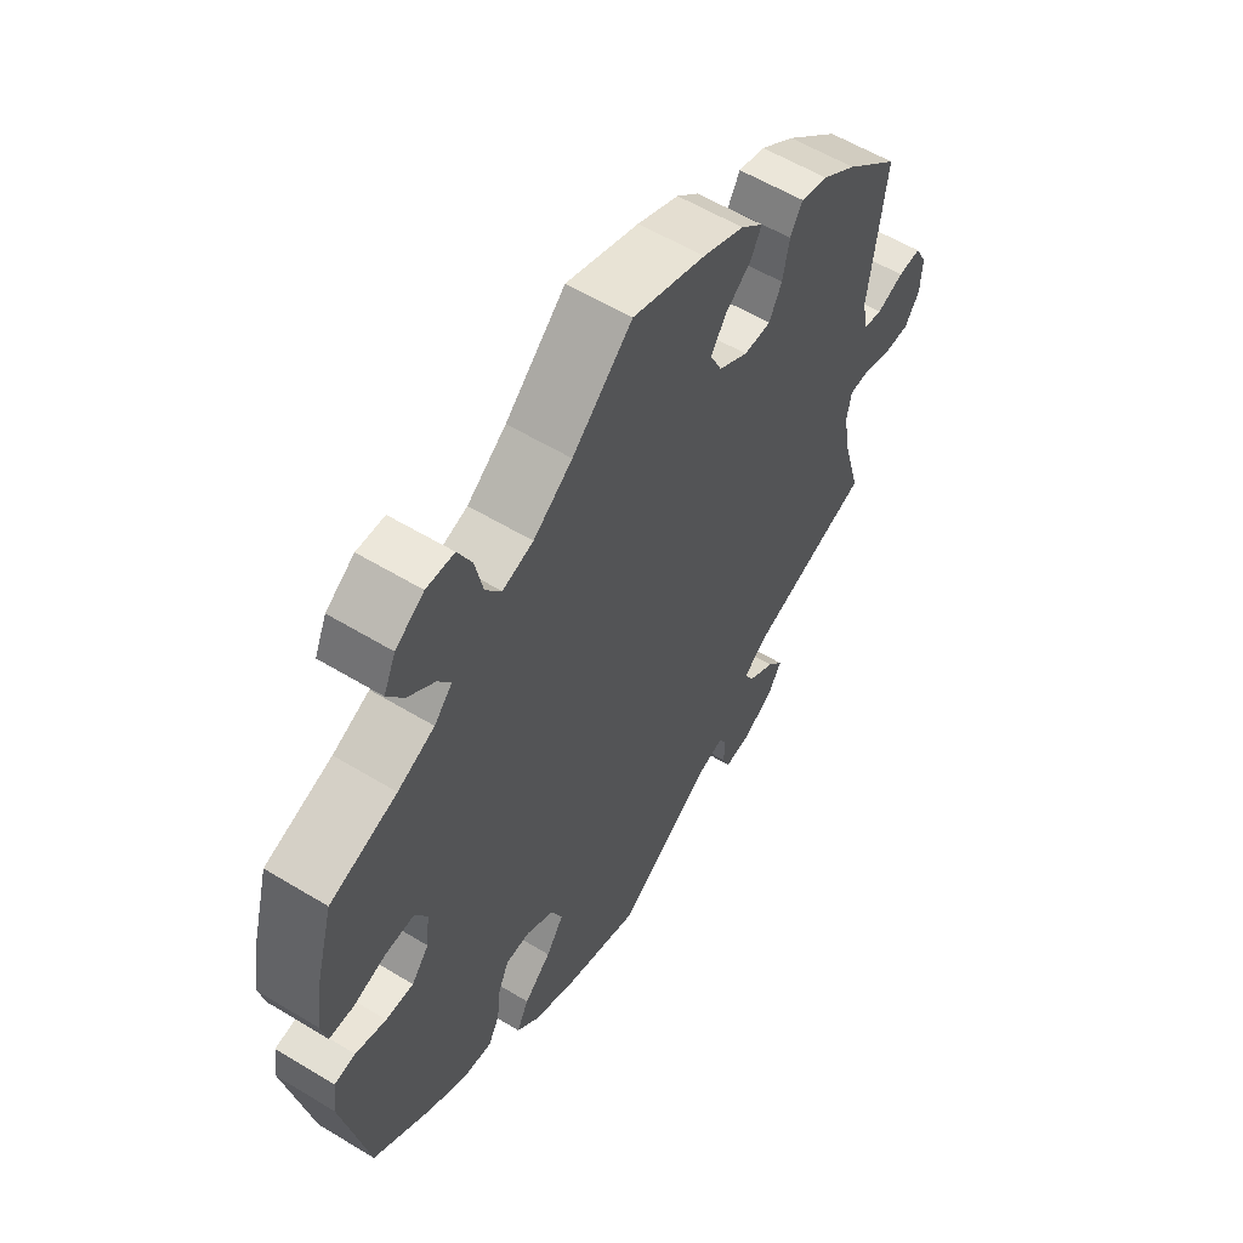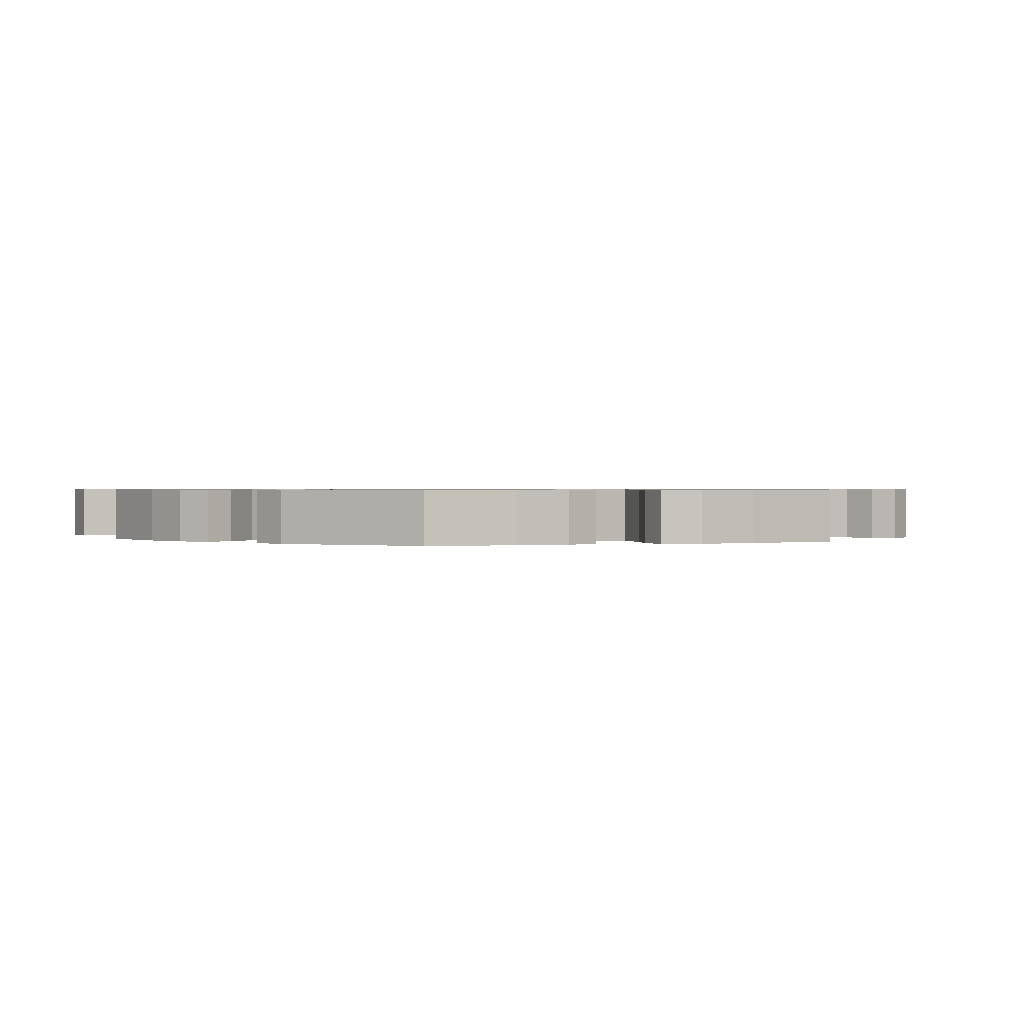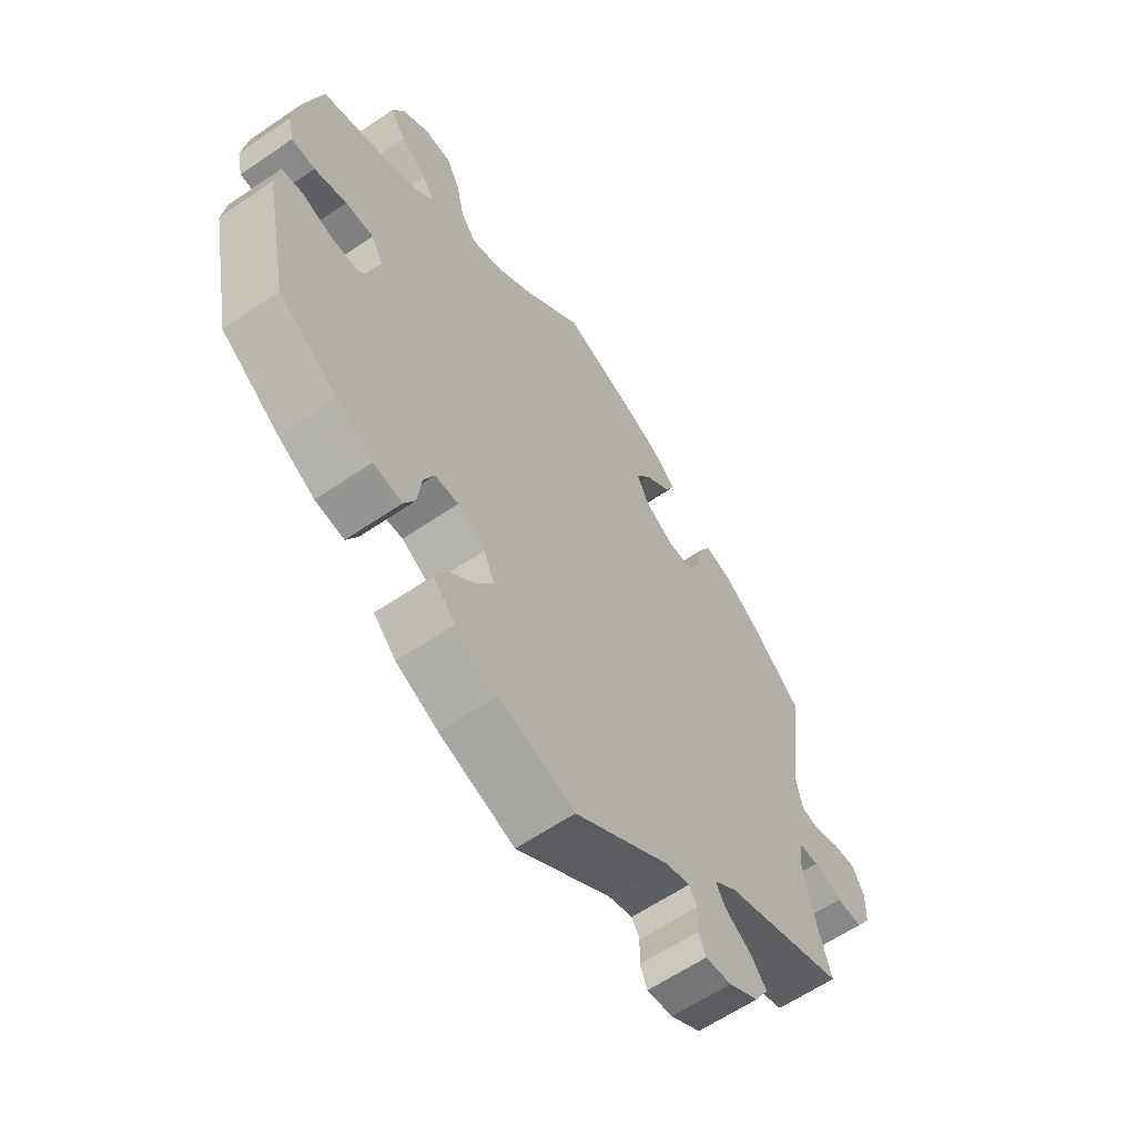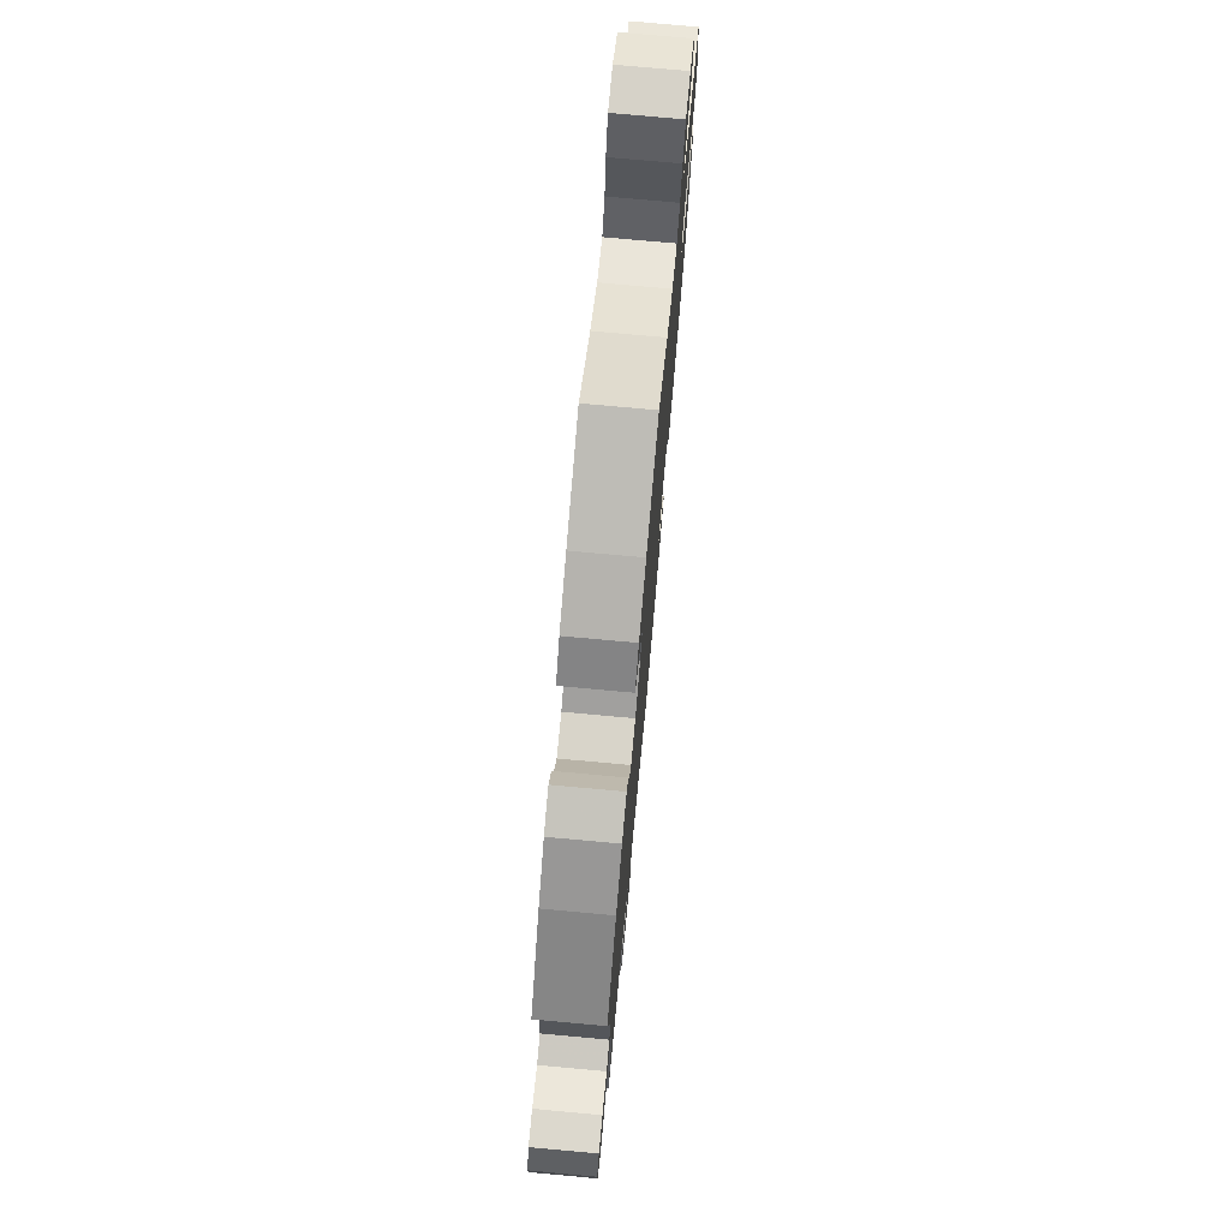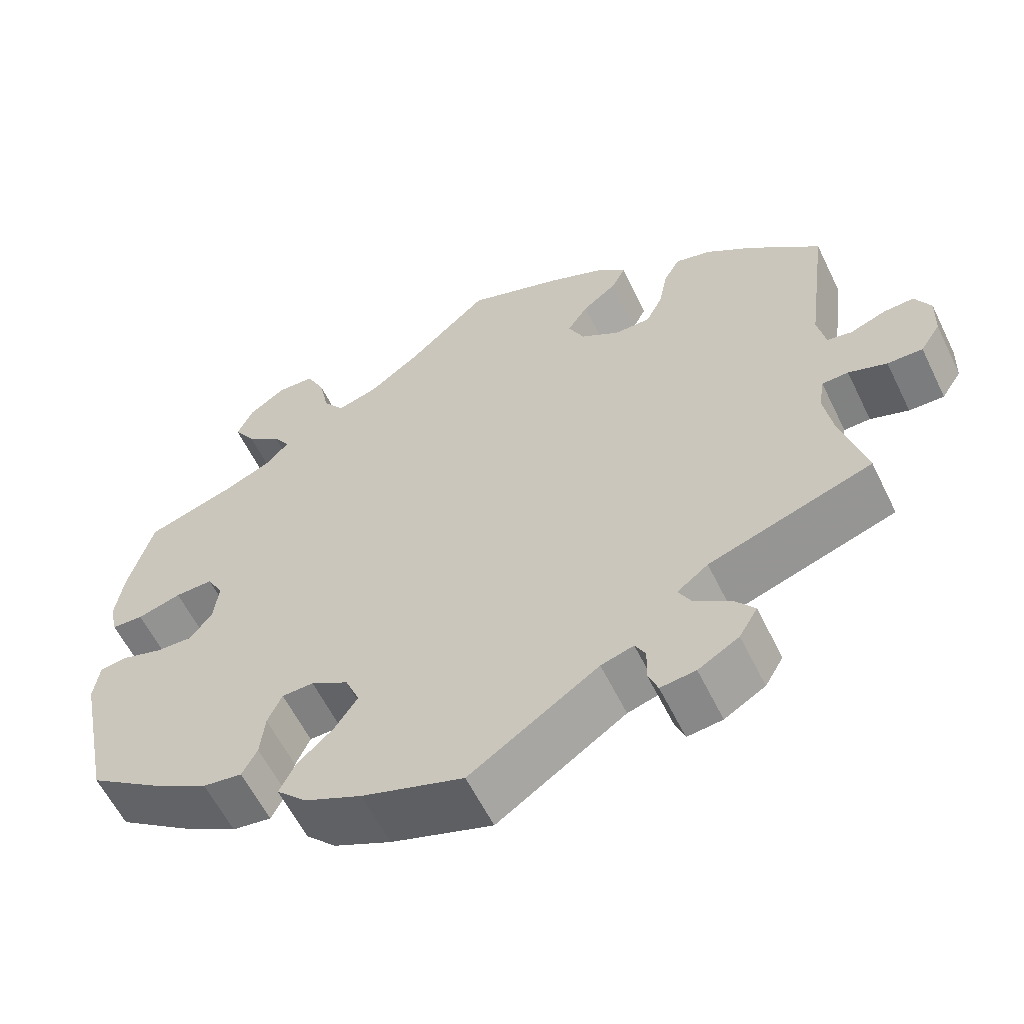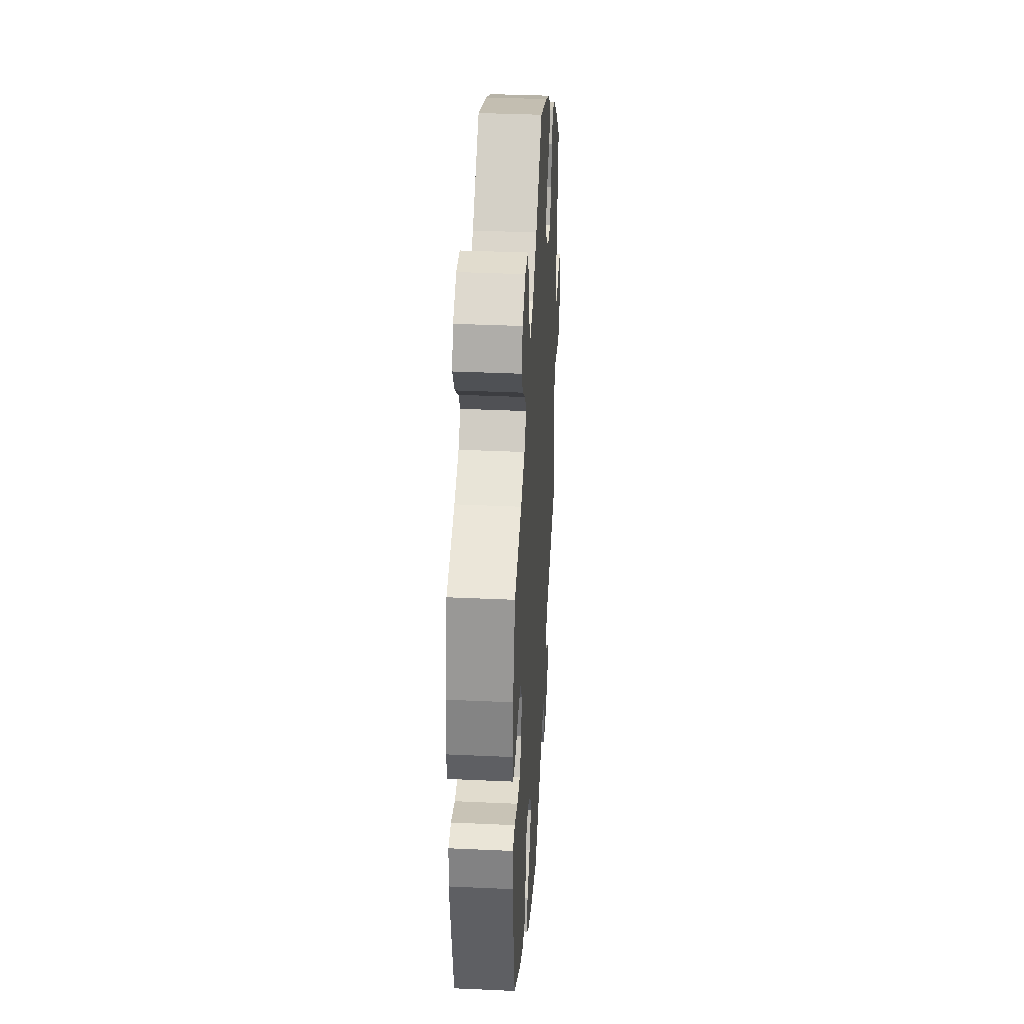
<metadata>
{"format":"obj","ext":"obj","renderer":"f3d","projection":"perspective","resolution":1024,"background":"white","views":[{"elev":58.0,"azim":122.1,"up":"+Z"},{"elev":0.7,"azim":128.6,"up":"+Y"},{"elev":-61.4,"azim":124.8,"up":"+Z"},{"elev":75.5,"azim":-84.8,"up":"+Z"},{"elev":-59.4,"azim":-154.1,"up":"+Z"},{"elev":36.6,"azim":93.4,"up":"+Z"}]}
</metadata>
<code>
v -0.411 0.07 0.37
v -0.353 0.07 0.412
v -0.308 0.07 0.424
v -0.288 0.07 0.388
v -0.277 0.07 0.332
v -0.256 0.07 0.29
v -0.211 0.07 0.29
v -0.162 0.07 0.321
v -0.142 0.07 0.363
v -0.168 0.07 0.402
v -0.211 0.07 0.436
v -0.228 0.07 0.47
v -0.191 0.07 0.504
v -0.122 0.07 0.535
v -0.001 0.07 0.578
v 0.099 0.07 0.486
v 0.164 0.07 0.438
v 0.215 0.07 0.423
v 0.241 0.07 0.459
v 0.254 0.07 0.52
v 0.277 0.07 0.566
v 0.323 0.07 0.568
v 0.37 0.07 0.536
v 0.39 0.07 0.492
v 0.363 0.07 0.451
v 0.319 0.07 0.416
v 0.298 0.07 0.384
v 0.328 0.07 0.352
v 0.389 0.07 0.325
v 0.5 0.07 0.289
v 0.531 0.07 0.178
v 0.541 0.07 0.111
v 0.531 0.07 0.067
v 0.491 0.07 0.065
v 0.436 0.07 0.081
v 0.388 0.07 0.082
v 0.368 0.07 0.045
v 0.374 0.07 -0.008
v 0.403 0.07 -0.044
v 0.449 0.07 -0.042
v 0.5 0.07 -0.026
v 0.535 0.07 -0.031
v 0.542 0.07 -0.082
v 0.5 0.07 -0.289
v 0.402 0.07 -0.358
v 0.339 0.07 -0.394
v 0.29 0.07 -0.401
v 0.271 0.07 -0.365
v 0.265 0.07 -0.311
v 0.247 0.07 -0.271
v 0.207 0.07 -0.27
v 0.16 0.07 -0.298
v 0.142 0.07 -0.341
v 0.171 0.07 -0.384
v 0.216 0.07 -0.425
v 0.236 0.07 -0.465
v 0.198 0.07 -0.503
v 0.127 0.07 -0.536
v 0 0.07 -0.578
v -0.161 0.07 -0.47
v -0.202 0.07 -0.458
v -0.215 0.07 -0.482
v -0.214 0.07 -0.524
v -0.226 0.07 -0.554
v -0.27 0.07 -0.549
v -0.321 0.07 -0.519
v -0.344 0.07 -0.48
v -0.318 0.07 -0.447
v -0.273 0.07 -0.417
v -0.257 0.07 -0.388
v -0.296 0.07 -0.358
v -0.501 0.07 -0.289
v -0.47 0.07 -0.178
v -0.459 0.07 -0.112
v -0.466 0.07 -0.069
v -0.499 0.07 -0.068
v -0.547 0.07 -0.085
v -0.591 0.07 -0.086
v -0.616 0.07 -0.048
v -0.618 0.07 0.006
v -0.598 0.07 0.044
v -0.56 0.07 0.042
v -0.515 0.07 0.025
v -0.484 0.07 0.031
v -0.474 0.07 0.082
v -0.501 0.07 0.289
v -0.411 0 0.37
v -0.353 0 0.412
v -0.308 0 0.424
v -0.288 0 0.388
v -0.277 0 0.332
v -0.256 0 0.29
v -0.211 0 0.29
v -0.162 0 0.321
v -0.142 0 0.363
v -0.168 0 0.402
v -0.211 0 0.436
v -0.228 0 0.47
v -0.191 0 0.504
v -0.122 0 0.535
v -0.001 0 0.578
v 0.099 0 0.486
v 0.164 0 0.438
v 0.215 0 0.423
v 0.241 0 0.459
v 0.254 0 0.52
v 0.277 0 0.566
v 0.323 0 0.568
v 0.37 0 0.536
v 0.39 0 0.492
v 0.363 0 0.451
v 0.319 0 0.416
v 0.298 0 0.384
v 0.328 0 0.352
v 0.389 0 0.325
v 0.5 0 0.289
v 0.531 0 0.178
v 0.541 0 0.111
v 0.531 0 0.067
v 0.491 0 0.065
v 0.436 0 0.081
v 0.388 0 0.082
v 0.368 0 0.045
v 0.374 0 -0.008
v 0.403 0 -0.044
v 0.449 0 -0.042
v 0.5 0 -0.026
v 0.535 0 -0.031
v 0.542 0 -0.082
v 0.5 0 -0.289
v 0.402 0 -0.358
v 0.339 0 -0.394
v 0.29 0 -0.401
v 0.271 0 -0.365
v 0.265 0 -0.311
v 0.247 0 -0.271
v 0.207 0 -0.27
v 0.16 0 -0.298
v 0.142 0 -0.341
v 0.171 0 -0.384
v 0.216 0 -0.425
v 0.236 0 -0.465
v 0.198 0 -0.503
v 0.127 0 -0.536
v 0 0 -0.578
v -0.161 0 -0.47
v -0.202 0 -0.458
v -0.215 0 -0.482
v -0.214 0 -0.524
v -0.226 0 -0.554
v -0.27 0 -0.549
v -0.321 0 -0.519
v -0.344 0 -0.48
v -0.318 0 -0.447
v -0.273 0 -0.417
v -0.257 0 -0.388
v -0.296 0 -0.358
v -0.501 0 -0.289
v -0.47 0 -0.178
v -0.459 0 -0.112
v -0.466 0 -0.069
v -0.499 0 -0.068
v -0.547 0 -0.085
v -0.591 0 -0.086
v -0.616 0 -0.048
v -0.618 0 0.006
v -0.598 0 0.044
v -0.56 0 0.042
v -0.515 0 0.025
v -0.484 0 0.031
v -0.474 0 0.082
v -0.501 0 0.289
f 85 86 1 2
f 84 85 2 3
f 80 81 82 83
f 78 79 80 83
f 76 77 78 83
f 75 76 83 84
f 71 72 73
f 70 71 73 74
f 66 67 68 69
f 66 69 70
f 65 66 70
f 62 63 64 65
f 61 62 65 70
f 60 61 70 74
f 54 55 56 57
f 53 54 57 58
f 46 47 48 49
f 46 49 50
f 45 46 50
f 44 45 50
f 43 44 50
f 40 41 42 43
f 39 40 43 50
f 38 39 50 51
f 32 33 34 35
f 32 35 36
f 29 30 31 32
f 28 29 32 36
f 27 28 36 37
f 23 24 25 26
f 23 26 27
f 22 23 27
f 19 20 21 22
f 18 19 22 27
f 17 18 27 37
f 13 14 15 16
f 10 11 12 13
f 9 10 13 16
f 8 9 16 17
f 84 3 4 5
f 75 84 5 6
f 53 58 59 60
f 52 53 60 74
f 7 8 17 37
f 51 52 74 75
f 37 38 51 75
f 6 7 37 75
f 88 87 172 171
f 89 88 171 170
f 169 168 167 166
f 169 166 165 164
f 169 164 163 162
f 170 169 162 161
f 159 158 157
f 160 159 157 156
f 155 154 153 152
f 156 155 152
f 156 152 151
f 151 150 149 148
f 156 151 148 147
f 160 156 147 146
f 143 142 141 140
f 144 143 140 139
f 135 134 133 132
f 136 135 132
f 136 132 131
f 136 131 130
f 136 130 129
f 129 128 127 126
f 136 129 126 125
f 137 136 125 124
f 121 120 119 118
f 122 121 118
f 118 117 116 115
f 122 118 115 114
f 123 122 114 113
f 112 111 110 109
f 113 112 109
f 113 109 108
f 108 107 106 105
f 113 108 105 104
f 123 113 104 103
f 102 101 100 99
f 99 98 97 96
f 102 99 96 95
f 103 102 95 94
f 91 90 89 170
f 92 91 170 161
f 146 145 144 139
f 160 146 139 138
f 123 103 94 93
f 161 160 138 137
f 161 137 124 123
f 161 123 93 92
f 1 87 88 2
f 2 88 89 3
f 3 89 90 4
f 4 90 91 5
f 5 91 92 6
f 6 92 93 7
f 7 93 94 8
f 8 94 95 9
f 9 95 96 10
f 10 96 97 11
f 11 97 98 12
f 12 98 99 13
f 13 99 100 14
f 14 100 101 15
f 15 101 102 16
f 16 102 103 17
f 17 103 104 18
f 18 104 105 19
f 19 105 106 20
f 20 106 107 21
f 21 107 108 22
f 22 108 109 23
f 23 109 110 24
f 24 110 111 25
f 25 111 112 26
f 26 112 113 27
f 27 113 114 28
f 28 114 115 29
f 29 115 116 30
f 30 116 117 31
f 31 117 118 32
f 32 118 119 33
f 33 119 120 34
f 34 120 121 35
f 35 121 122 36
f 36 122 123 37
f 37 123 124 38
f 38 124 125 39
f 39 125 126 40
f 40 126 127 41
f 41 127 128 42
f 42 128 129 43
f 43 129 130 44
f 44 130 131 45
f 45 131 132 46
f 46 132 133 47
f 47 133 134 48
f 48 134 135 49
f 49 135 136 50
f 50 136 137 51
f 51 137 138 52
f 52 138 139 53
f 53 139 140 54
f 54 140 141 55
f 55 141 142 56
f 56 142 143 57
f 57 143 144 58
f 58 144 145 59
f 59 145 146 60
f 60 146 147 61
f 61 147 148 62
f 62 148 149 63
f 63 149 150 64
f 64 150 151 65
f 65 151 152 66
f 66 152 153 67
f 67 153 154 68
f 68 154 155 69
f 69 155 156 70
f 70 156 157 71
f 71 157 158 72
f 72 158 159 73
f 73 159 160 74
f 74 160 161 75
f 75 161 162 76
f 76 162 163 77
f 77 163 164 78
f 78 164 165 79
f 79 165 166 80
f 80 166 167 81
f 81 167 168 82
f 82 168 169 83
f 83 169 170 84
f 84 170 171 85
f 85 171 172 86
f 86 172 87 1

</code>
